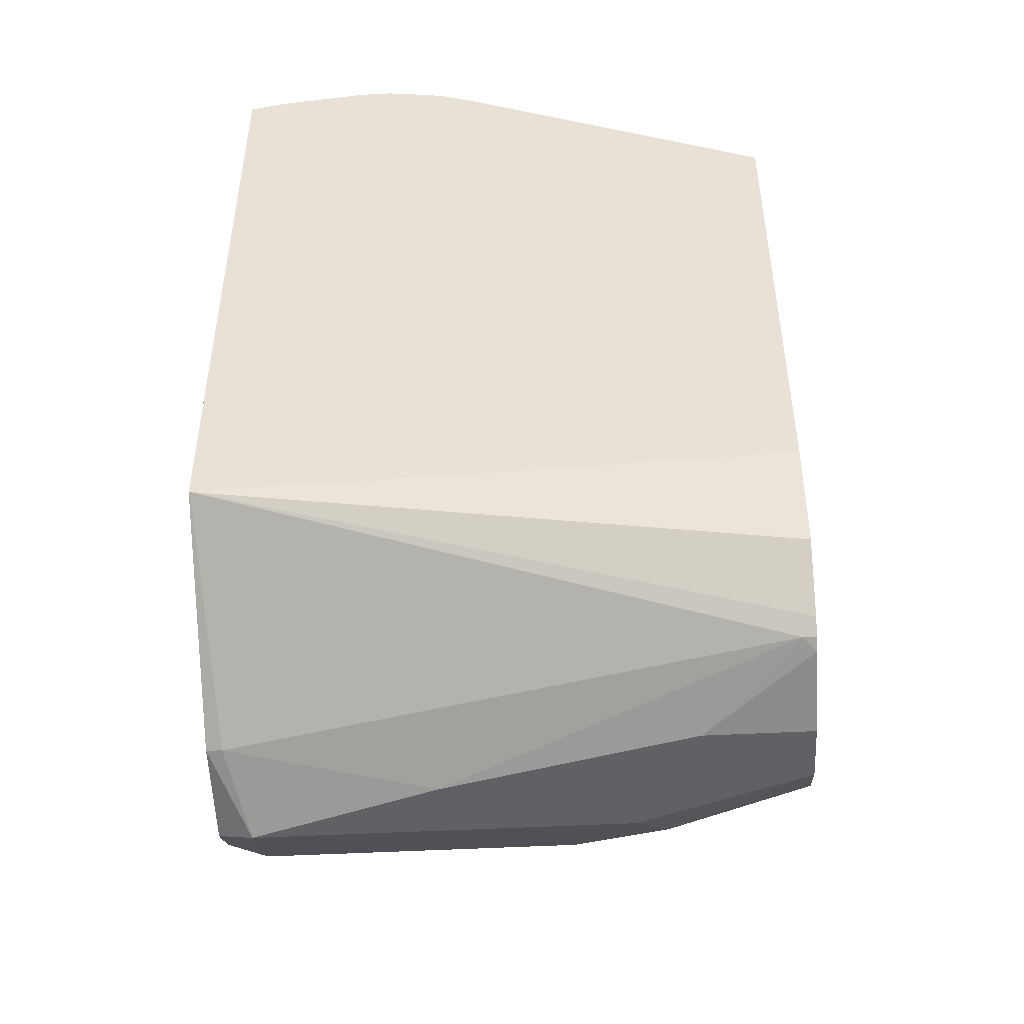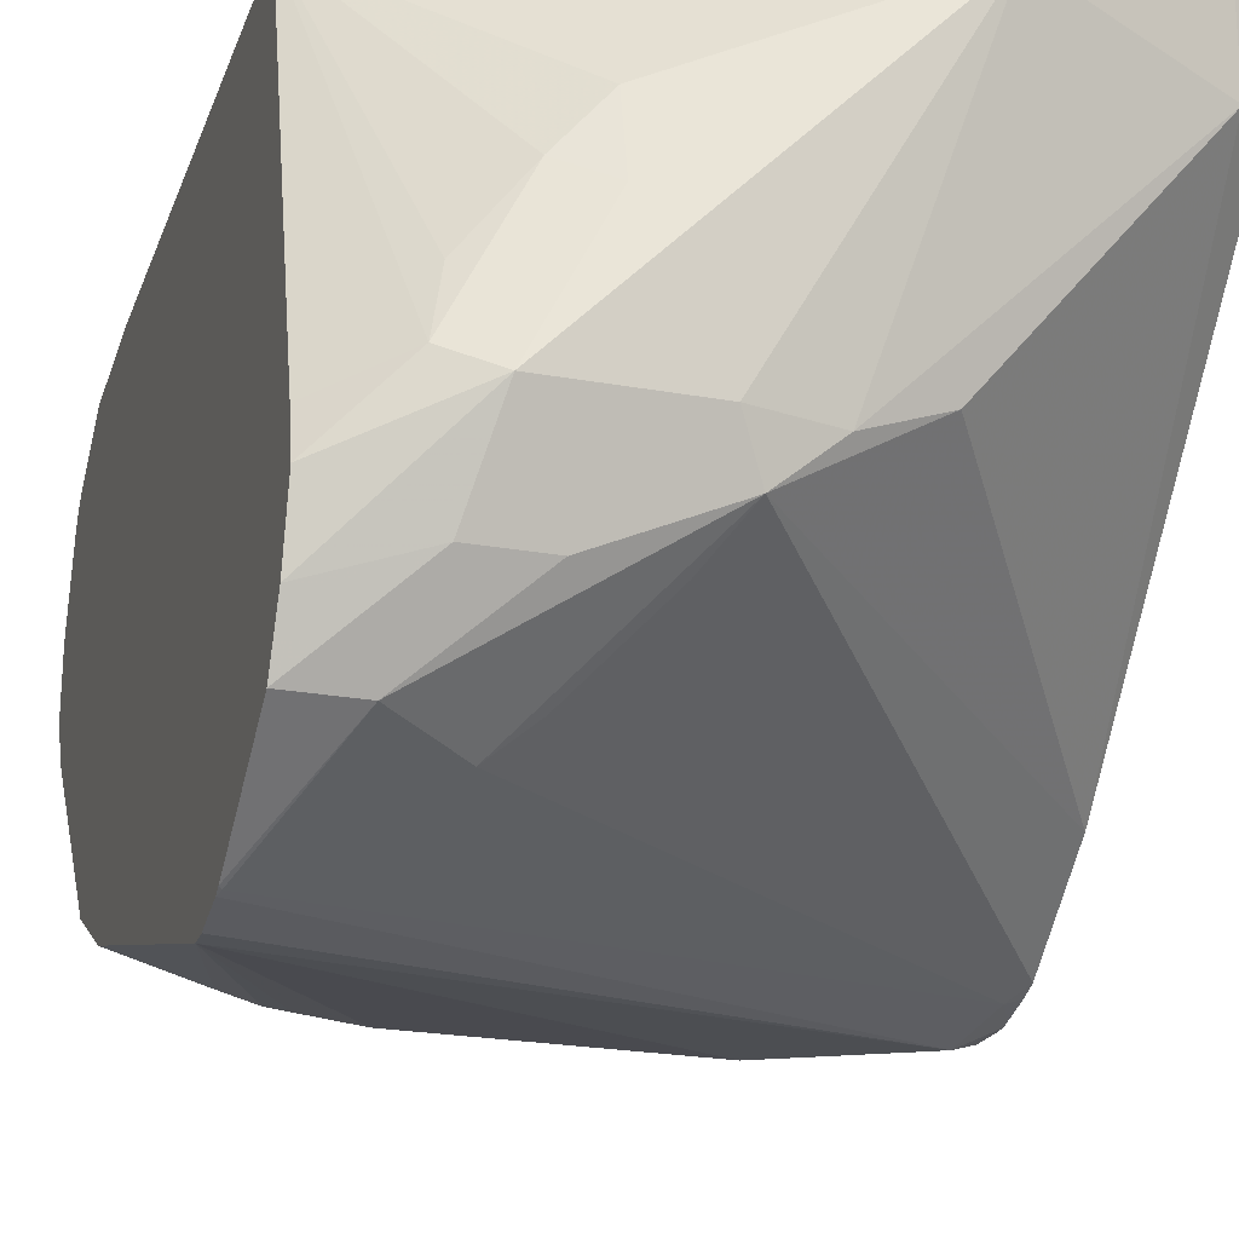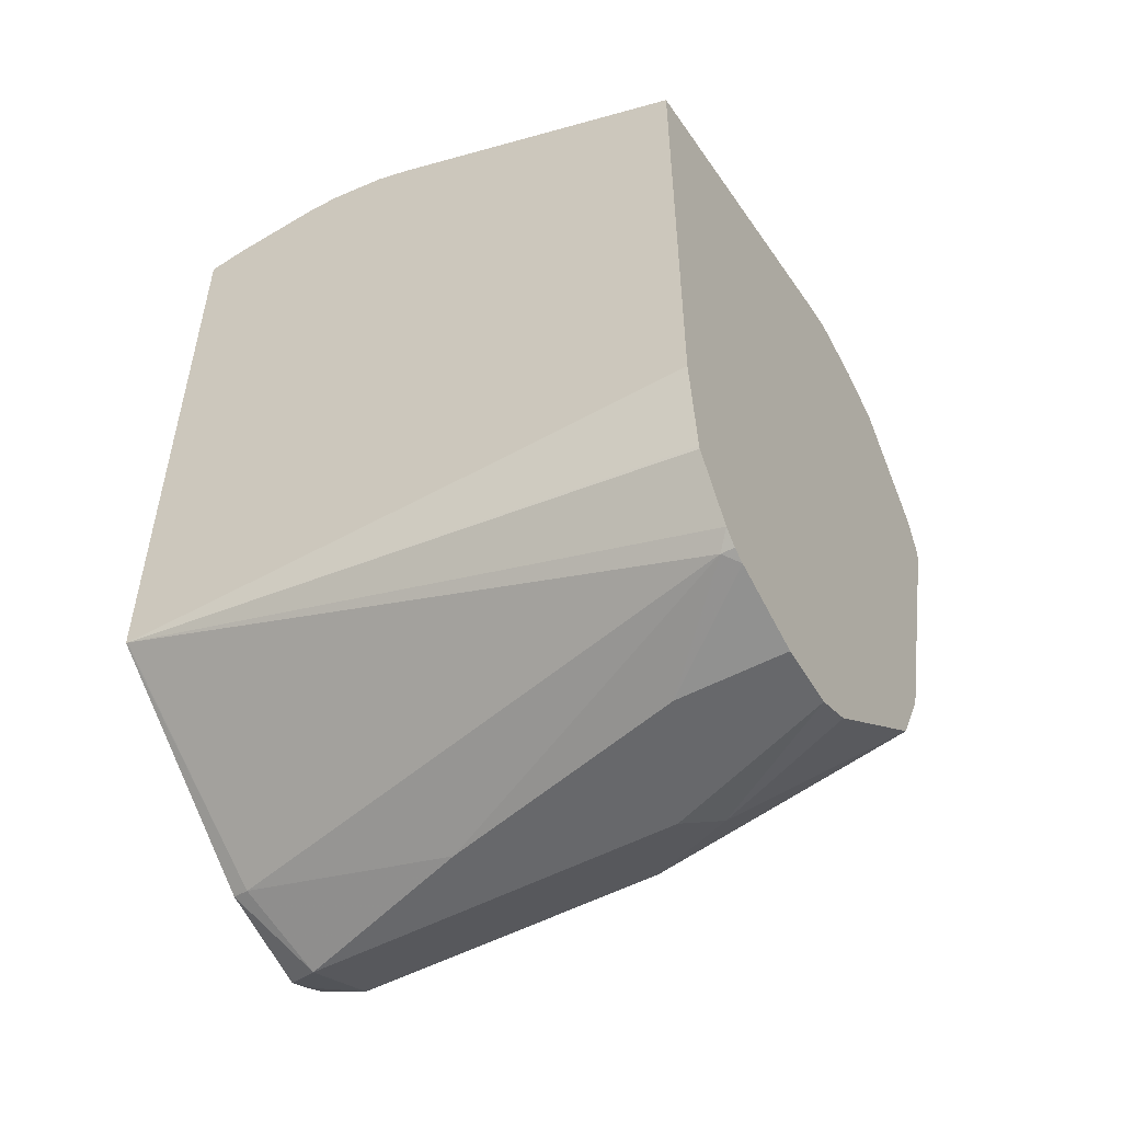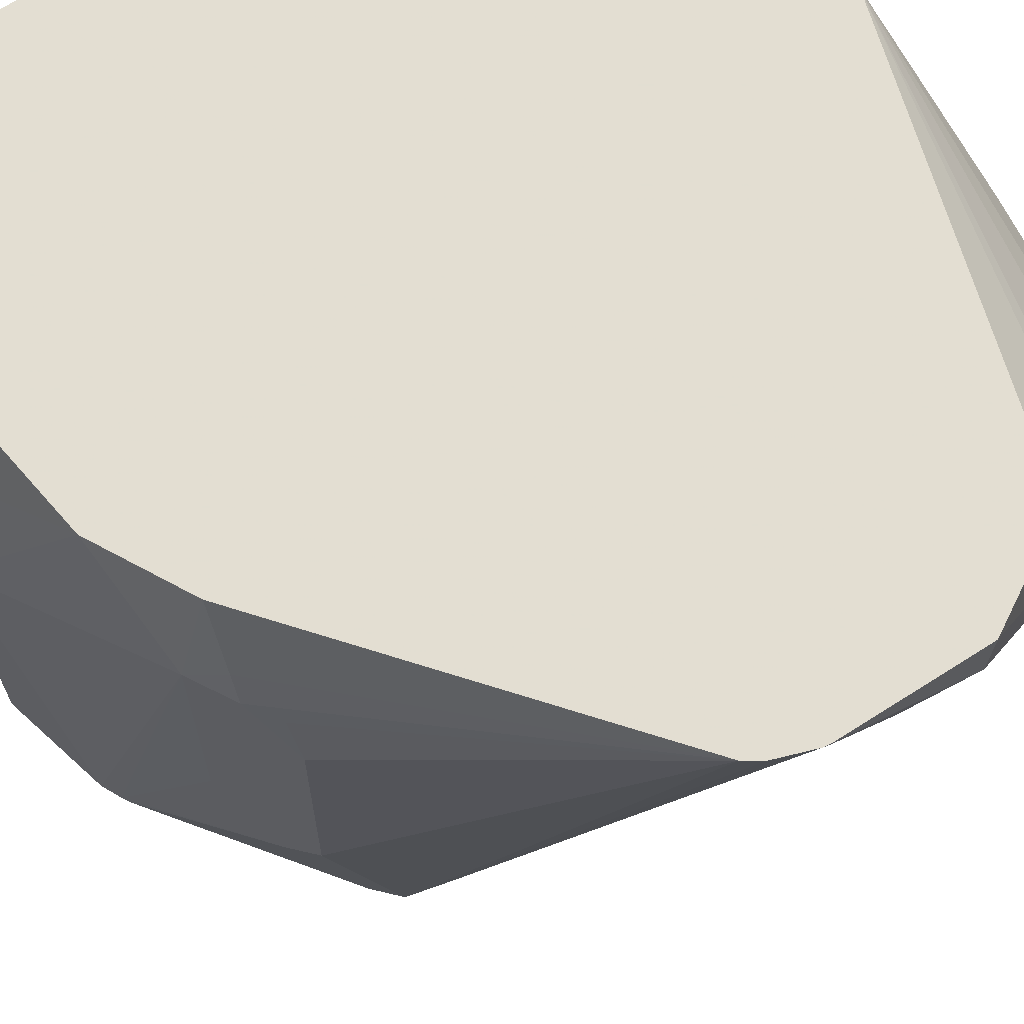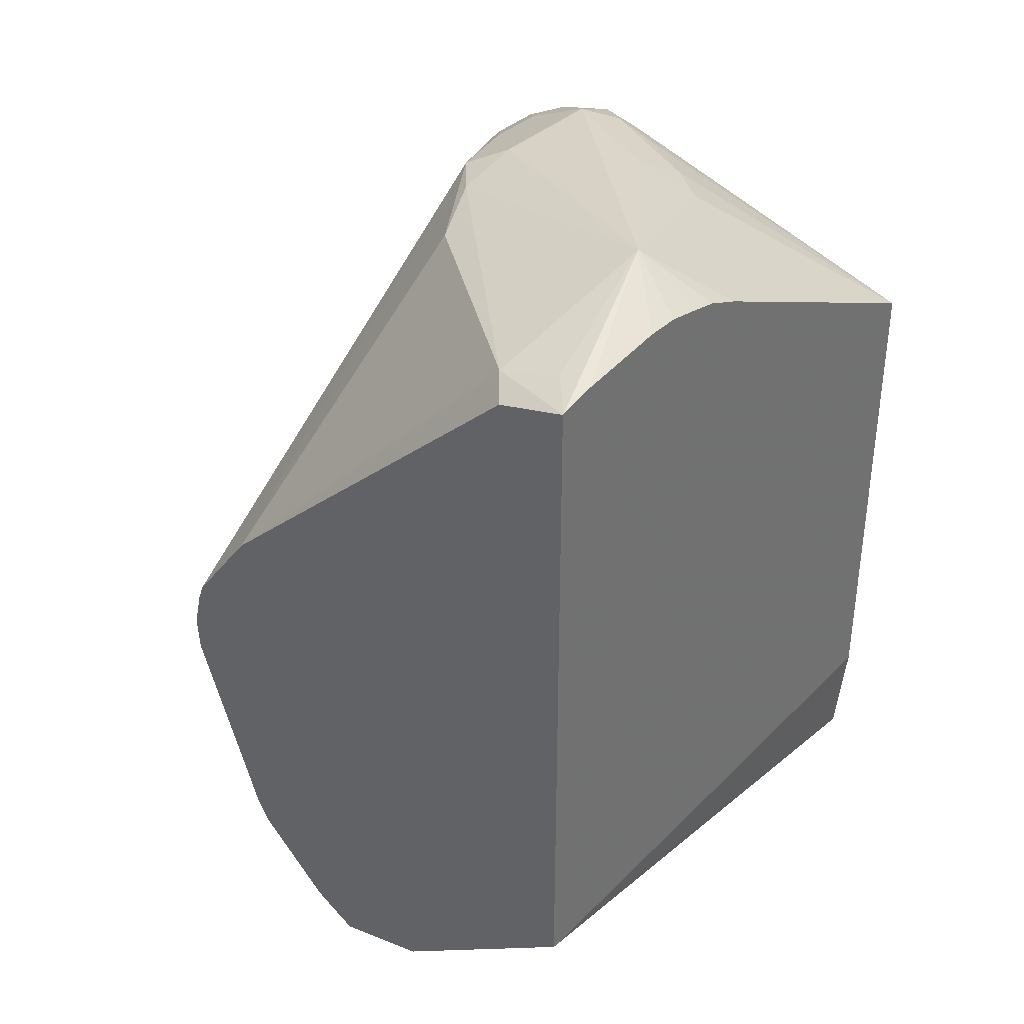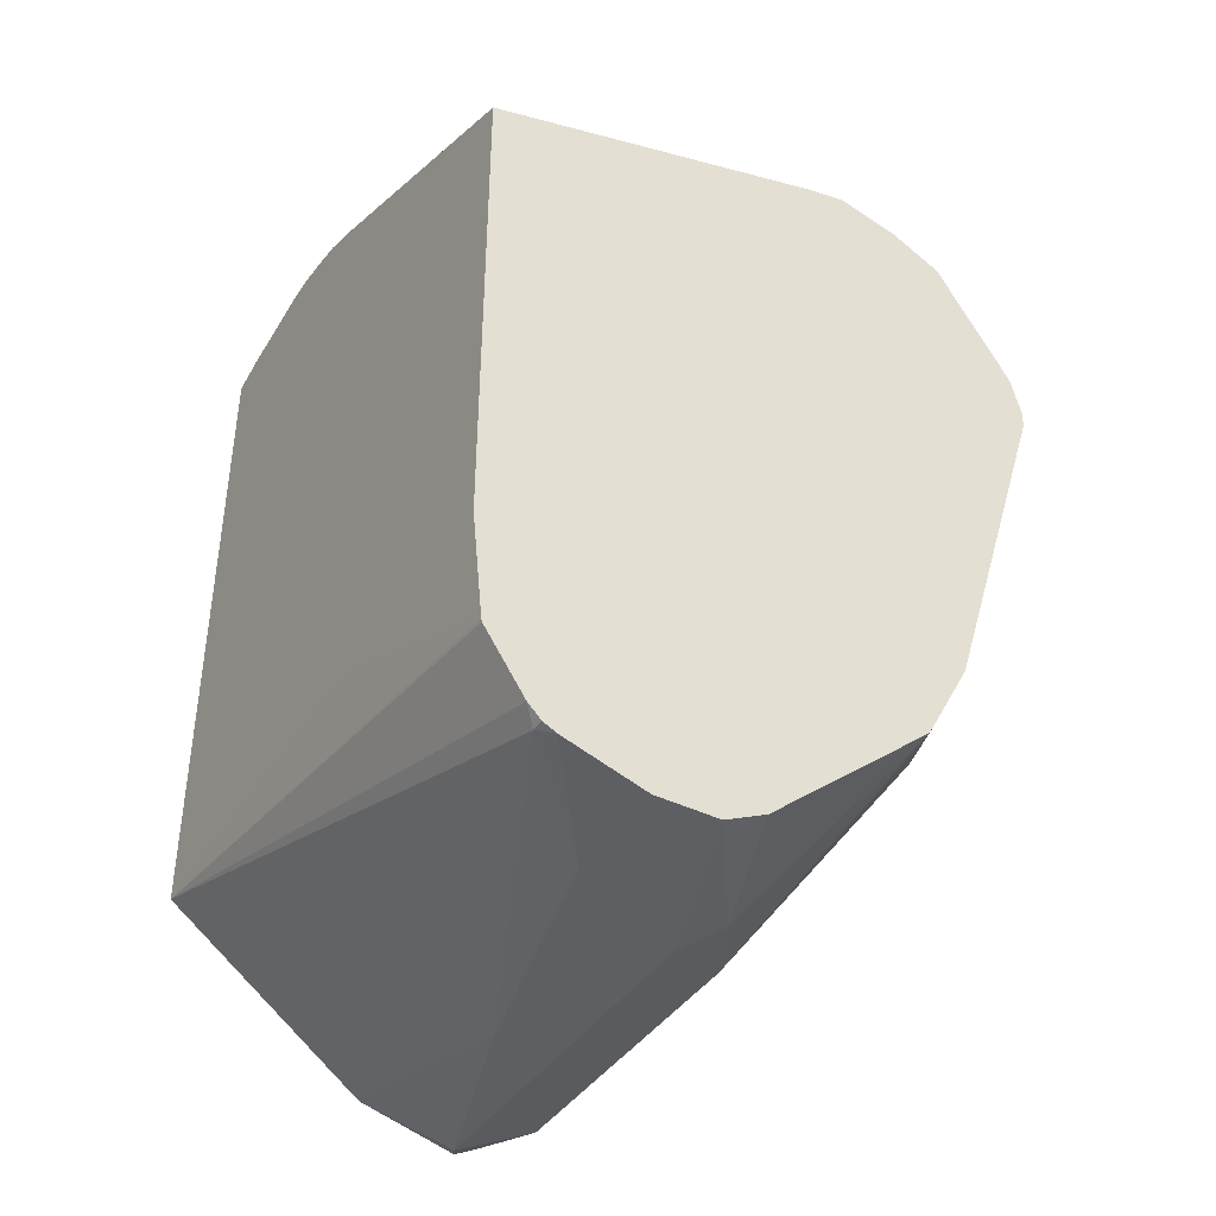
<metadata>
{"format":"obj","ext":"obj","renderer":"f3d","projection":"perspective","resolution":1024,"background":"white","views":[{"elev":-47.0,"azim":3.5,"up":"+Y"},{"elev":-23.4,"azim":163.0,"up":"+Z"},{"elev":-52.5,"azim":29.8,"up":"+Y"},{"elev":-22.1,"azim":89.5,"up":"+Z"},{"elev":36.3,"azim":-50.9,"up":"+Y"},{"elev":-41.1,"azim":59.3,"up":"+Y"}]}
</metadata>
<code>
v -0.1634 -0.1314 -0.5236
v 0.01347 -0.1589 -0.5271
v 0.01347 -0.158 -0.5268
v -0.1421 -0.1309 -0.5236
v -0.1639 -0.1312 -0.5236
v -0.1588 -0.1779 -0.5844
v 0.009512 -0.181 -0.5431
v 0.01347 -0.1771 -0.5392
v 0.01347 -0.126 -0.5236
v -0.05219 -0.1284 -0.5236
v -0.1639 -0.1768 -0.5854
v -0.1639 0.0736 -0.5236
v -0.1524 -0.1906 -0.6098
v -0.09527 -0.1906 -0.5907
v 0.01347 -0.181 -0.5431
v -0.01907 -0.1906 -0.5717
v 0.01347 -0.183 -0.547
v 0.01347 0.02611 -0.5236
v -0.1639 -0.1848 -0.6155
v -0.1637 0.07371 -0.5236
v -0.1548 0.07145 -0.5526
v -0.1639 0.06782 -0.5454
v -0.03813 -0.1906 -0.6098
v -0.1639 -0.1842 -0.6168
v -0.1524 -0.1779 -0.6352
v 0.01347 -0.1906 -0.5717
v 0.01347 0.05728 -0.6303
v -0.006357 0.06985 -0.6225
v -0.009534 0.06669 -0.605
v -0.02542 0.06985 -0.5844
v -0.03813 0.07145 -0.5693
v -0.1048 0.09052 -0.5431
v -0.08382 0.07145 -0.5236
v -0.1524 0.07621 -0.5236
v -0.1524 0.07621 -0.5336
v -0.09766 0.07145 -0.6098
v -0.1 0.06669 -0.6193
v -0.1639 -0.03203 -0.654
v -0.05717 -0.1779 -0.6352
v -0.03813 -0.1842 -0.6225
v -0.0286 -0.1858 -0.6193
v 0.01347 -0.1906 -0.5907
v -0.1639 -0.1829 -0.6193
v -0.162 -0.181 -0.6241
v -0.1639 -0.1769 -0.63
v -0.1639 -0.1553 -0.6536
v 0.01347 0.05995 -0.6423
v -0.01907 0.07621 -0.6288
v -0.03813 0.07621 -0.5907
v -0.05717 0.07621 -0.6288
v -0.0786 0.07145 -0.6288
v -0.1243 0.07962 -0.5236
v -0.1143 0.07962 -0.5236
v -0.1063 0.07822 -0.5236
v -0.09527 0.07602 -0.5236
v -0.06353 0.06985 -0.6416
v -0.1639 -0.06037 -0.6757
v -0.01907 -0.1207 -0.6733
v 0.01347 -0.1397 -0.6543
v 0.01347 -0.1842 -0.6035
v -0.1639 -0.1801 -0.6246
v -0.1639 -0.1499 -0.6568
v 0.01347 0.05519 -0.6614
v -0.01271 0.0635 -0.6543
v -0.02542 0.06985 -0.6416
v -0.03177 0.0635 -0.6543
v -0.004777 0.04762 -0.6765
v -0.02542 0.03175 -0.6797
v -0.03573 0.0381 -0.6717
v -0.0548 0.05714 -0.6527
v -0.1588 -0.0635 -0.6797
v -0.1639 -0.06554 -0.6776
v -0.09527 -0.1207 -0.6733
v -0.01907 -0.108 -0.6797
v -0.009534 -0.1096 -0.6765
v 0.01347 -0.1136 -0.6684
v -0.1639 -0.1474 -0.6581
v -0.1239 -0.1048 -0.6812
v 0.01347 0.04762 -0.6765
v 0.01347 0.01345 -0.6983
v 0.01269 0.01268 -0.6987
v -0.1524 -0.07622 -0.686
v -0.1639 -0.07368 -0.6797
v 0.01347 0.01117 -0.6995
v -0.1143 -0.108 -0.6797
v -0.02224 -0.09845 -0.6828
v 0.01347 -0.005588 -0.7023
v -0.03813 -0.09525 -0.686
v -0.1639 -0.08766 -0.6798
v -0.162 -0.08574 -0.6812
v -0.1143 -0.09525 -0.686
v -0.1639 -0.07998 -0.6803
v -0.1639 -0.07622 -0.6803
v 0.01347 -2.8e-06 -0.7023
f 44 61 45
f 39 41 40
f 39 46 58
f 39 58 59
f 39 59 41
f 41 60 42
f 41 59 60
f 43 61 44
f 46 62 58
f 48 63 64
f 48 64 65
f 48 65 56
f 48 56 50
f 50 56 51
f 56 65 64
f 56 64 66
f 56 66 67
f 38 56 57
f 47 63 48
f 56 67 68
f 25 44 45
f 37 51 56
f 56 68 69
f 25 45 46
f 25 46 39
f 27 47 28
f 28 30 29
f 28 47 48
f 28 48 49
f 28 49 30
f 30 49 31
f 37 56 38
f 31 49 32
f 32 48 50
f 32 50 51
f 32 51 36
f 32 34 52
f 32 52 53
f 32 53 54
f 32 54 55
f 32 55 33
f 36 51 37
f 32 49 48
f 56 69 70
f 71 84 82
f 57 71 72
f 74 85 91
f 74 91 88
f 74 88 86
f 75 87 76
f 77 89 90
f 77 90 78
f 78 90 82
f 78 82 91
f 78 91 85
f 74 87 75
f 80 84 81
f 82 92 93
f 82 93 83
f 82 84 94
f 82 94 87
f 82 87 91
f 86 88 87
f 87 88 91
f 25 43 44
f 89 92 90
f 82 90 92
f 56 70 57
f 74 86 87
f 71 81 84
f 57 70 69
f 57 69 68
f 57 68 71
f 58 73 85
f 58 85 74
f 58 74 75
f 58 75 76
f 58 76 59
f 58 62 73
f 73 78 85
f 62 77 78
f 63 79 64
f 64 79 67
f 64 67 66
f 67 80 81
f 67 81 68
f 67 79 80
f 68 81 71
f 71 82 83
f 71 83 72
f 62 78 73
f 24 43 25
f 23 39 40
f 23 40 41
f 2 60 59
f 2 59 76
f 2 76 87
f 2 87 94
f 2 94 84
f 2 84 80
f 2 80 79
f 2 79 63
f 2 63 47
f 2 47 27
f 2 27 18
f 2 18 9
f 2 9 3
f 3 9 10
f 3 10 4
f 5 11 6
f 5 12 22
f 5 22 38
f 5 38 57
f 2 26 42
f 5 57 72
f 2 17 26
f 2 8 15
f 23 41 42
f 1 2 3
f 1 3 4
f 1 4 10
f 1 10 9
f 1 9 18
f 1 18 33
f 1 33 55
f 1 55 54
f 1 54 53
f 1 53 52
f 1 52 34
f 1 34 20
f 1 20 12
f 1 12 5
f 1 5 6
f 1 6 7
f 1 7 8
f 1 8 2
f 2 15 17
f 5 72 83
f 2 42 60
f 5 93 92
f 13 16 14
f 13 19 24
f 13 24 25
f 13 25 39
f 13 39 23
f 16 26 17
f 18 27 28
f 18 29 30
f 18 30 31
f 13 26 16
f 18 31 32
f 20 34 32
f 20 32 35
f 20 35 21
f 21 35 32
f 21 32 36
f 21 36 37
f 21 37 38
f 5 83 93
f 21 38 22
f 18 32 33
f 13 42 26
f 18 28 29
f 5 89 77
f 5 92 89
f 13 23 42
f 5 77 62
f 5 62 46
f 5 46 45
f 5 45 61
f 5 61 43
f 5 24 19
f 5 19 11
f 6 11 13
f 5 43 24
f 6 14 7
f 12 21 22
f 6 13 14
f 11 19 13
f 7 17 15
f 12 20 21
f 7 14 16
f 7 15 8
f 7 16 17

</code>
